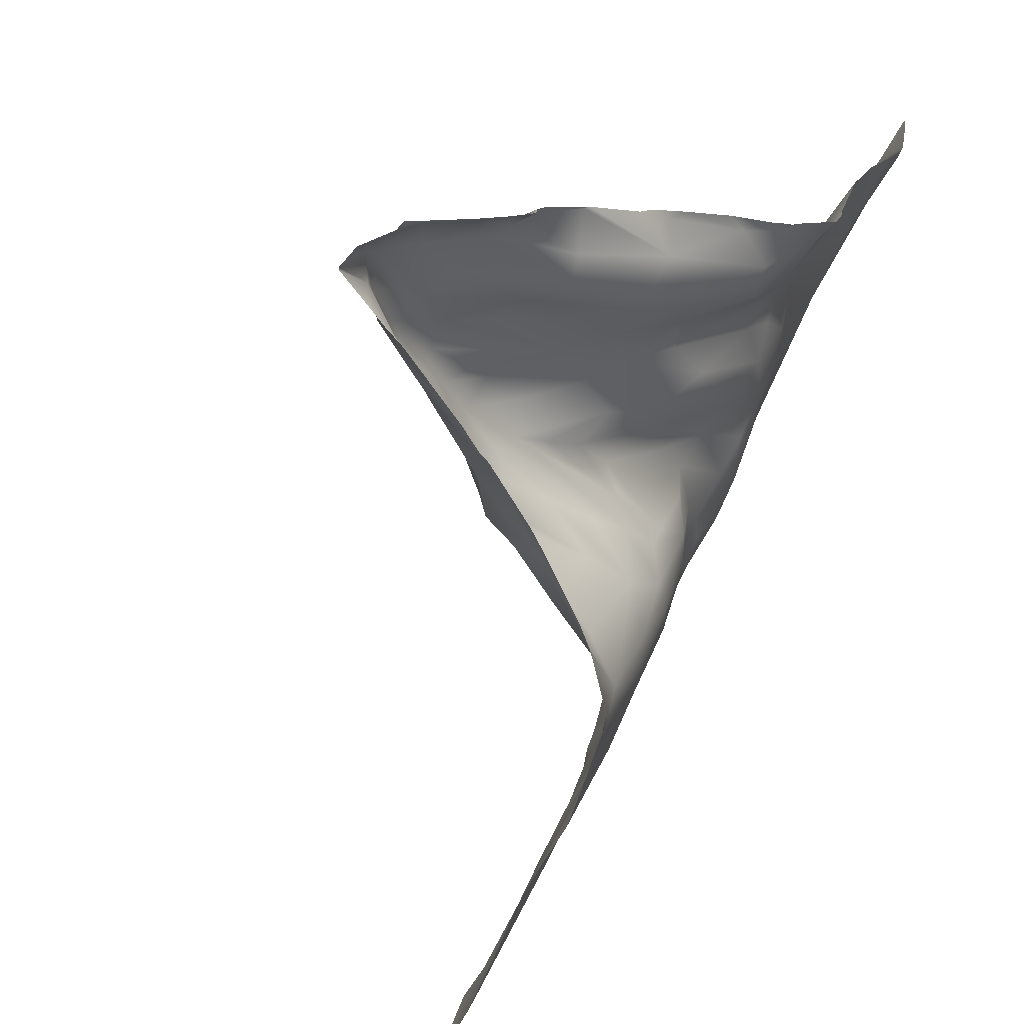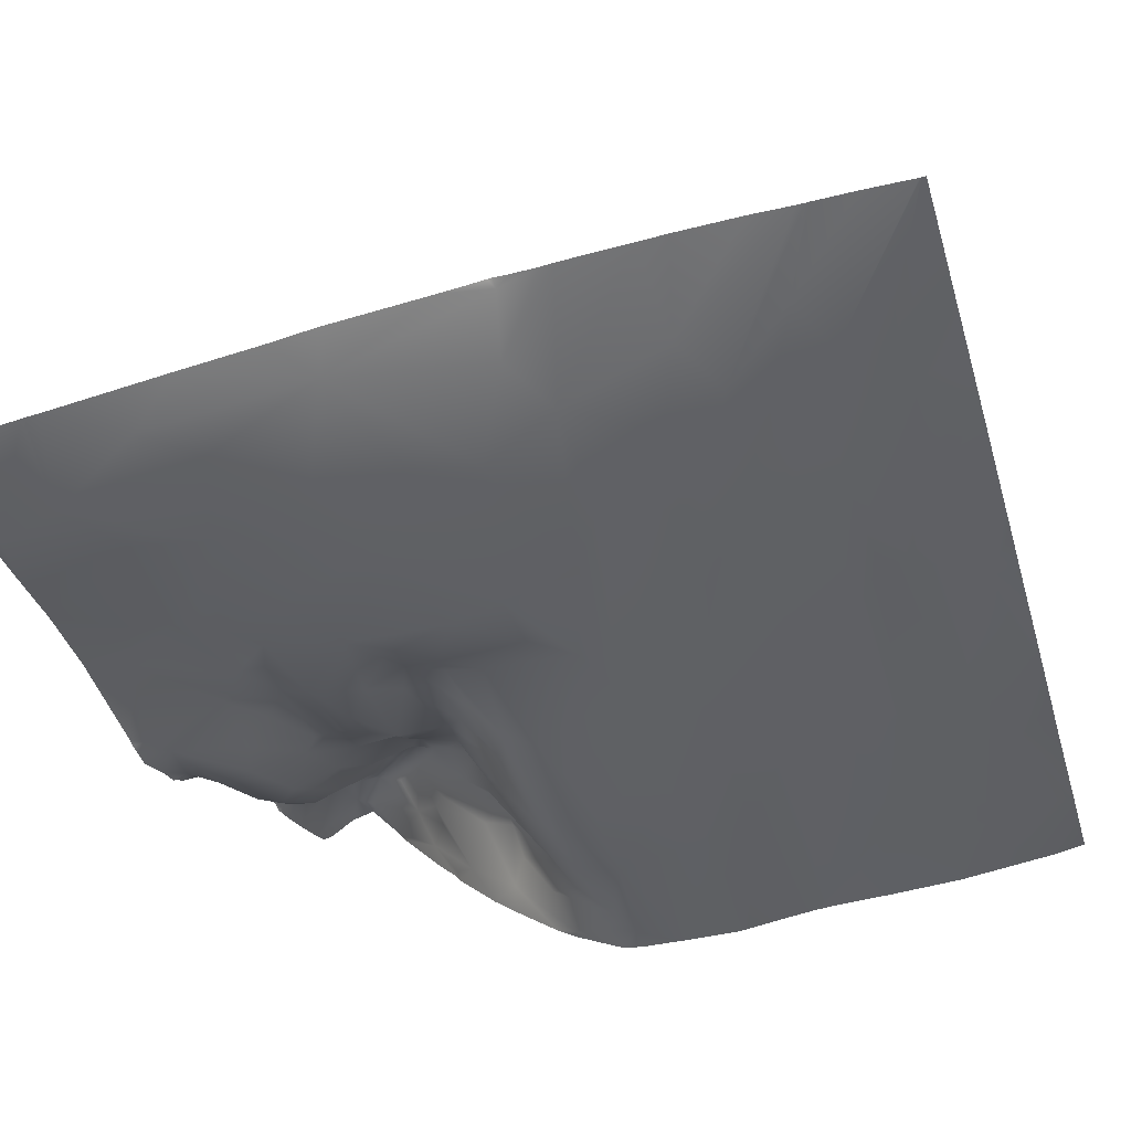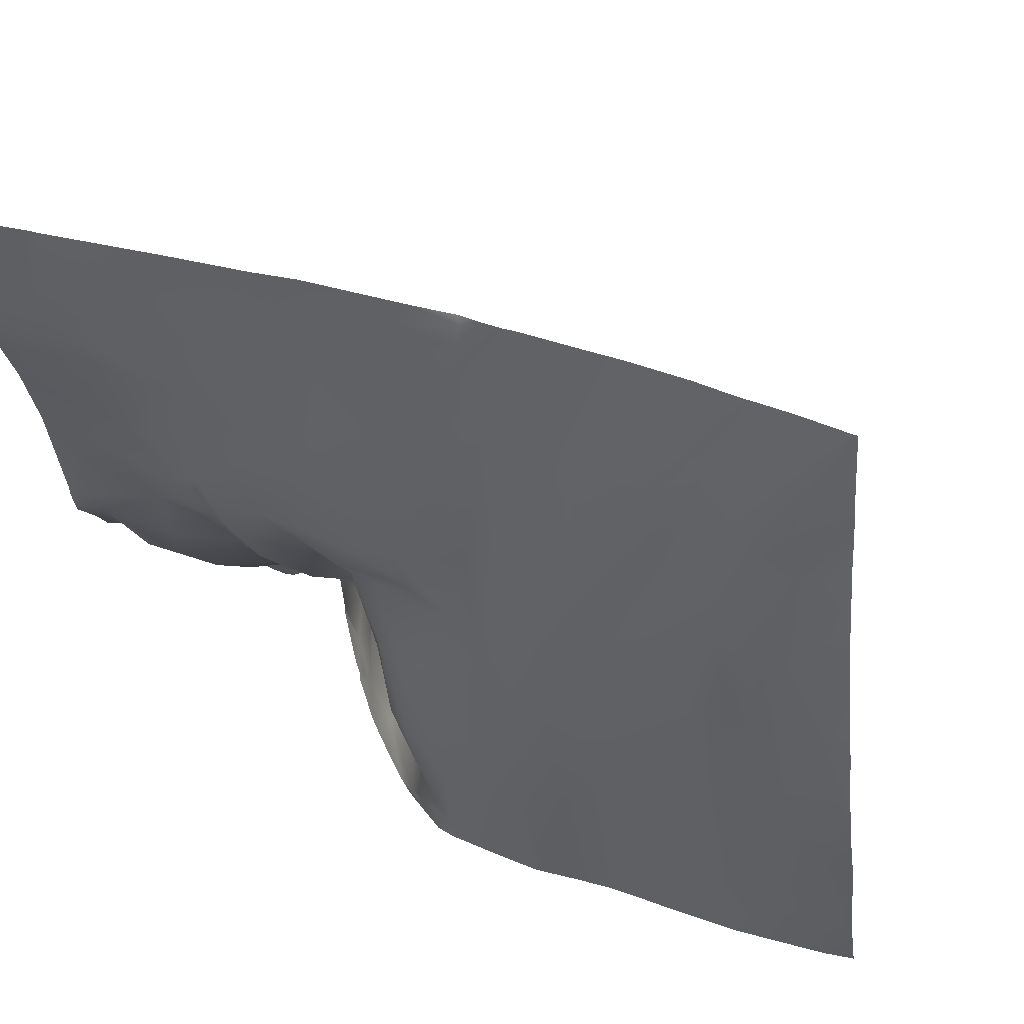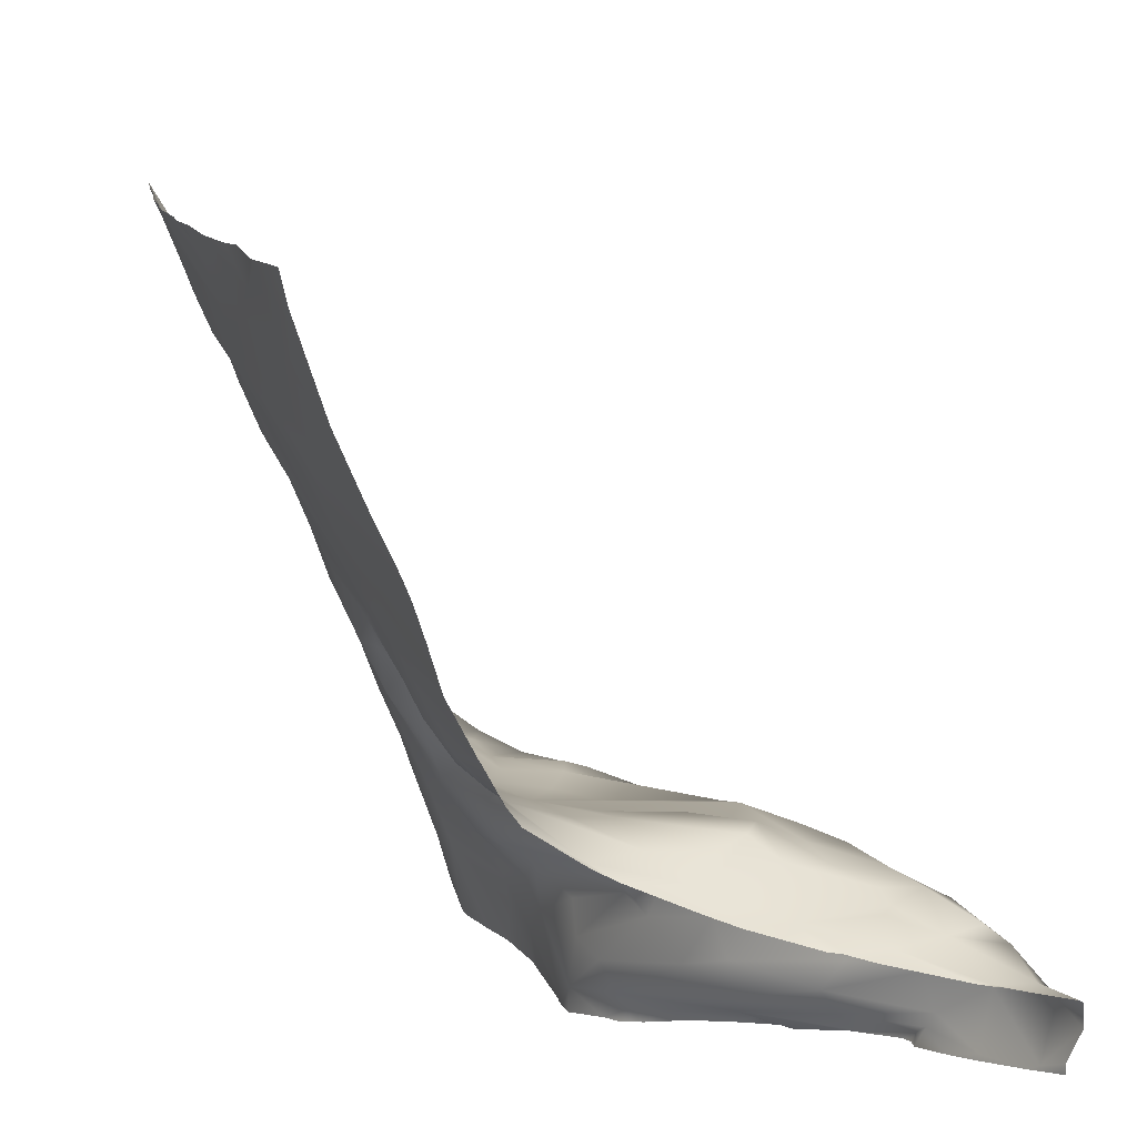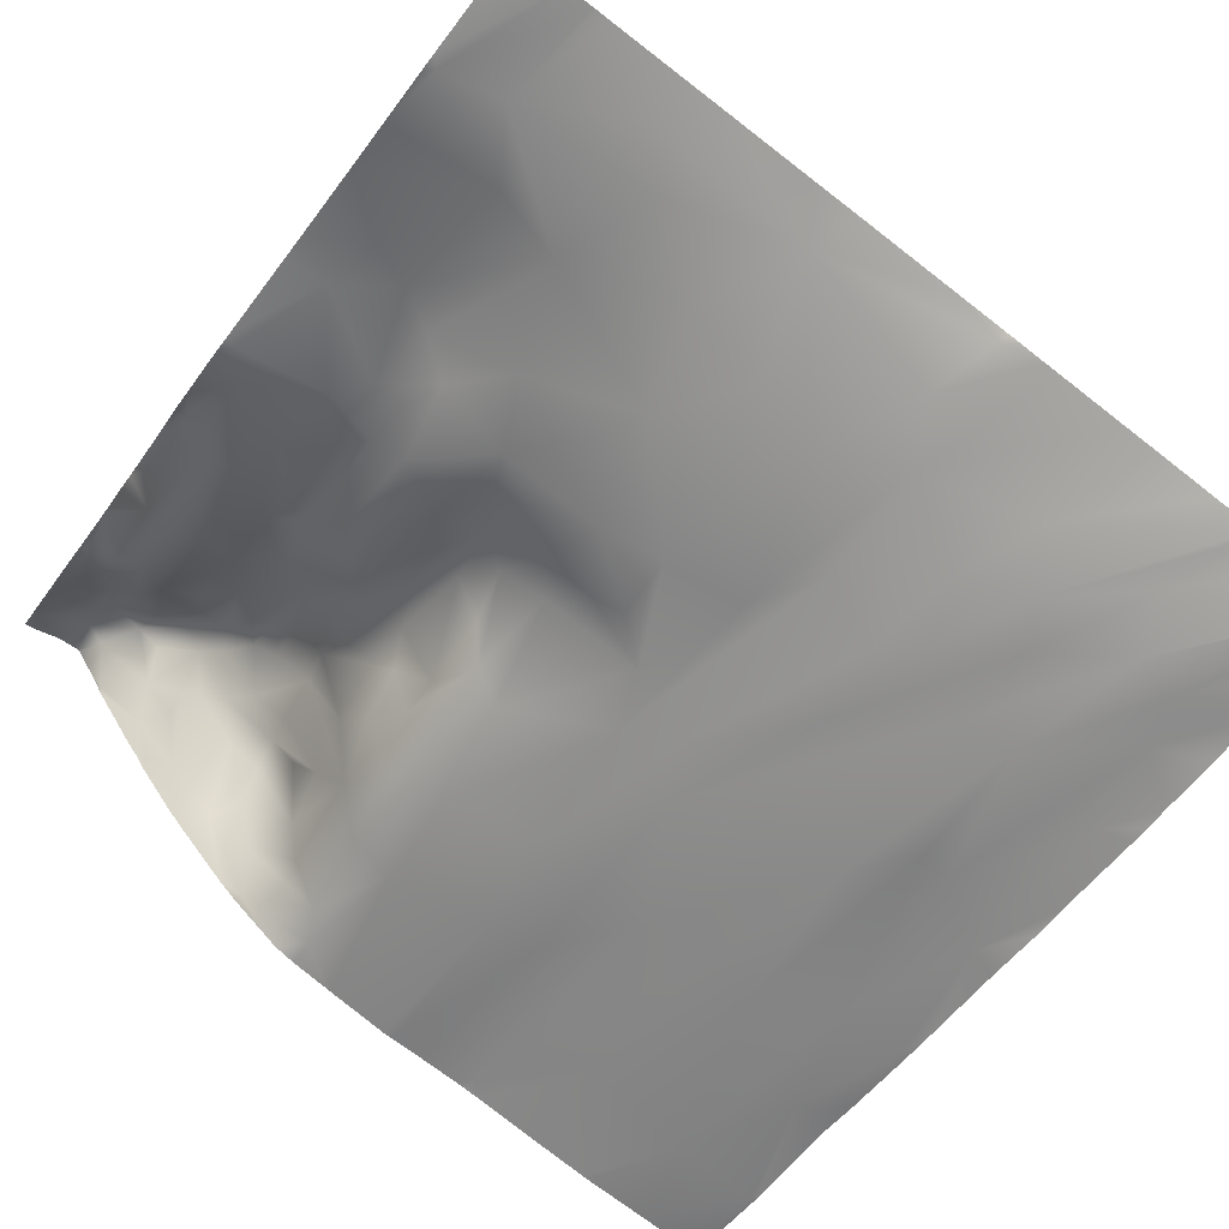
<metadata>
{"format":"obj","ext":"obj","renderer":"f3d","projection":"perspective","resolution":1024,"background":"white","views":[{"elev":-60.9,"azim":-113.5,"up":"+Z"},{"elev":-60.5,"azim":16.7,"up":"+Y"},{"elev":37.8,"azim":22.4,"up":"+Z"},{"elev":-72.3,"azim":110.4,"up":"+Z"},{"elev":-76.5,"azim":-37.7,"up":"+Y"}]}
</metadata>
<code>
o lod_0_051_Cube
v 373.9 -19.41 -1351
v 375.9 -18.13 -1356
v 369.4 -19.76 -1350
v 366.6 -19.87 -1344
v 366.8 -16.76 -1364
v 361.7 -17.66 -1356
v 361.5 -15.34 -1365
v 358.5 -18.64 -1352
v 352 -13.7 -1372
v 354.3 -16.44 -1362
v 351.7 -17.15 -1355
v 350.7 -15.08 -1365
v 355.1 -18.68 -1345
v 342.5 -17.79 -1349
v 340.9 -18.59 -1335
v 339.1 -18.49 -1343
v 322.2 -18.7 -1339
v 333.8 -17.35 -1353
v 303.7 -19.77 -1339
v 309 -18.61 -1344
v 293.3 -18.98 -1345
v 317.6 -17.68 -1350
v 305.3 -15.92 -1354
v 326.7 -17.28 -1351
v 320.5 -15.08 -1360
v 330.4 -13.6 -1370
v 338.9 -13.68 -1369
v 342.9 -15.43 -1362
v 342.9 -9.271 -1385
v 337.8 -8.417 -1387
v 346 -8.527 -1390
v 338.9 -4.96 -1403
v 335.4 -9.929 -1381
v 330.2 -4.532 -1402
v 330.9 -10.78 -1377
v 327.4 -6.096 -1393
v 324.1 -12.86 -1372
v 328 -9.06 -1378
v 324.7 -6.456 -1381
v 321.4 -9.328 -1378
v 312.8 -10.71 -1372
v 317.3 -10.14 -1375
v 320 -3.027 -1383
v 316.4 -4.49 -1380
v 314.9 -6.026 -1378
v 309.2 -12.5 -1365
v 311.6 -5.247 -1381
v 304.5 -9.667 -1370
v 300.5 -8.951 -1367
v 296.4 -9.736 -1365
v 306 -6.522 -1379
v 299.5 -5.715 -1375
v 302.9 -6.527 -1375
v 297.7 -16.36 -1352
v 302.6 -3.43 -1380
v 286.9 -19.19 -1347
v 292.2 -10.6 -1364
v 290.4 -8.545 -1369
v 296.6 -4.954 -1378
v 287 -6.338 -1380
v 288.8 -4.543 -1383
v 287.2 1.636 -1390
v 328.7 3.649 -1427
v 320.9 9.185 -1429
v 313.8 18.25 -1427
v 308 24.6 -1427
v 305.2 27.67 -1429
v 302.6 32.33 -1428
v 296.8 39.79 -1429
v 304.6 32.29 -1425
v 300.9 37.31 -1425
v 304.3 33.32 -1422
v 311.4 25.35 -1421
v 305.7 32.73 -1421
v 303.2 36.68 -1418
v 308.4 29.31 -1419
v 315.2 22.94 -1421
v 314.8 23.87 -1418
v 315.8 19.63 -1424
v 318.9 14.14 -1426
v 320.7 11.94 -1420
v 317.5 17.91 -1417
v 326.9 3.604 -1423
v 322.9 8.29 -1422
v 319.3 9.816 -1414
v 321.6 3.773 -1411
v 314.1 21.21 -1414
v 330.3 -0.8839 -1415
v 316.4 15.7 -1410
v 310.5 27.48 -1416
v 313.7 22.44 -1410
v 317.9 9.568 -1408
v 305.2 34.03 -1416
v 309.9 27.65 -1411
v 307.3 31.1 -1413
v 313 20.55 -1406
v 319.4 4.986 -1404
v 325.4 0.6901 -1414
v 323.1 -0.5109 -1406
v 325.8 -2.564 -1406
v 341.1 -2.594 -1412
v 323.9 -4.848 -1391
v 321.6 0.5181 -1400
v 321.3 -3.207 -1388
v 318.7 6.163 -1399
v 321.8 -0.7479 -1396
v 317.5 0.9661 -1386
v 318.9 6.201 -1397
v 314.2 0.3631 -1385
v 317 8.097 -1396
v 314.6 12.61 -1399
v 313.9 16.47 -1402
v 310.1 5.777 -1394
v 310 11.2 -1398
v 309 21.38 -1405
v 307.1 15.32 -1400
v 307.2 26.33 -1408
v 305.5 28.43 -1410
v 304.1 33.58 -1413
v 302.2 20.24 -1406
v 300.7 38.68 -1417
v 300.5 34.23 -1414
v 299.3 40.87 -1422
v 296.5 42.55 -1422
v 297.1 37.63 -1418
v 294.2 43.64 -1426
v 292.7 42.76 -1422
v 291.7 44.94 -1426
v 291.4 39.55 -1419
v 286.4 41.31 -1427
v 293.9 33.7 -1417
v 295.7 26.87 -1412
v 289.2 33.48 -1416
v 299.6 29.25 -1411
v 292.8 23.46 -1411
v 298.3 20.49 -1406
v 295.7 15.19 -1404
v 299.9 15.09 -1402
v 292 14.48 -1405
v 303.7 11.63 -1398
v 295.2 10.17 -1400
v 298.9 7.957 -1395
v 305.6 1.439 -1389
v 302.9 6.322 -1392
v 308.2 -1.613 -1386
v 301.1 6.285 -1392
v 299 -0.3139 -1384
v 295.9 -1.032 -1387
v 294.3 0.9161 -1391
v 290.5 1.559 -1392
v 287.4 5.798 -1393
v 289.5 13.77 -1403
v 289.8 23.98 -1411
v 286.8 15.03 -1400
v 287.8 32.09 -1416
v 286.1 25.14 -1409
v 286.8 30.91 -1414
v 286.5 36.2 -1422
v 377.9 -16.02 -1365
v 378.1 -10.8 -1383
v 371.1 -12.03 -1378
v 380.5 -7.16 -1396
v 373.3 -6.963 -1396
v 367.8 -12.4 -1378
v 377 -3.181 -1408
v 371.5 -0.3049 -1420
v 380.8 0.1931 -1420
v 365.3 -6.141 -1401
v 363.1 -10.73 -1385
v 355.8 -9.365 -1386
v 352.3 -5.066 -1402
v 359.9 -6.011 -1400
v 359.4 -0.2729 -1419
v 350.9 3.193 -1428
v 346.3 -2.391 -1411
v 381.2 -22.72 -1335
v 381.2 -22.76 -1334
v 381.1 -22.75 -1334
v 380.6 -22.72 -1334
v 375.1 -21.76 -1334
v 364.9 -20.33 -1334
v 357.7 -19.58 -1334
v 341.3 -18.51 -1334
v 340.9 -18.43 -1334
v 342.7 -18.74 -1334
v 354.6 -19.42 -1334
v 346.8 -18.92 -1334
v 340.3 -18.4 -1334
v 339.6 -18.48 -1334
v 335.3 -18.6 -1334
v 323.8 -18.64 -1334
v 318.9 -19.2 -1334
v 309.7 -19.73 -1334
v 381.2 -17.17 -1362
v 381.2 -17.66 -1360
v 381.2 -19.29 -1353
v 381.2 -20.1 -1348
v 381.2 -20.76 -1345
v 381.2 -21.56 -1341
v 370.7 -21.25 -1334
v 370.3 -21.24 -1334
v 369.5 -21.14 -1334
v 380.8 -22.74 -1334
v 380.9 -22.74 -1334
v 345.4 -18.97 -1334
v 381.2 -16.7 -1364
v 381.2 -12.99 -1378
v 381.2 -13.78 -1374
v 381.2 -10.85 -1384
v 381.2 -8.336 -1393
v 381.2 -7.109 -1397
v 381.2 -4.282 -1405
v 381.2 -2.514 -1409
v 381.2 0.2925 -1420
v 381.2 0.07927 -1419
v 349.7 3.568 -1430
v 345.6 3.351 -1430
v 341.6 3.041 -1430
v 340.6 2.967 -1430
v 334 3.691 -1430
v 333.8 3.707 -1430
v 381.2 3.82 -1430
v 380.8 3.78 -1430
v 377.7 3.322 -1430
v 374.5 3.167 -1430
v 366.9 2.779 -1430
v 366.2 2.803 -1430
v 358.9 3.083 -1430
v 352.8 3.488 -1430
v 351.2 3.545 -1430
v 333.4 3.794 -1430
v 328.9 4.374 -1430
v 326.5 5.027 -1430
v 321.3 8.817 -1430
v 320.3 9.631 -1430
v 318.3 11.49 -1430
v 312.7 17.53 -1430
v 296.2 -20.74 -1334
v 291.6 -21.1 -1334
v 285.9 -21.45 -1334
v 285.9 -21.42 -1336
v 294.9 -20.77 -1334
v 294.5 -20.8 -1334
v 285.9 -19.52 -1346
v 285.9 -16.01 -1354
v 285.9 -18.71 -1348
v 285.9 -13.3 -1359
v 285.9 -11.47 -1364
v 285.9 -9.284 -1370
v 285.9 -10.11 -1367
v 285.9 -6.825 -1379
v 285.9 -19.35 -1346
v 285.9 -5.661 -1383
v 285.9 -6.356 -1381
v 285.9 -1.605 -1387
v 285.9 0.3856 -1389
v 285.9 -6.723 -1380
v 285.9 1.55 -1390
v 285.9 2.936 -1391
v 285.9 7.974 -1394
v 285.9 13.42 -1399
v 285.9 17.47 -1402
v 285.9 18.86 -1404
v 285.9 24.4 -1408
v 285.9 29.32 -1413
v 285.9 25.9 -1409
v 285.9 25.09 -1409
v 285.9 30.17 -1414
v 285.9 30.33 -1415
v 285.9 33.18 -1419
v 310.2 20.3 -1430
v 305.3 26.75 -1430
v 304.8 27.88 -1430
v 302.8 30.58 -1430
v 292.7 46.79 -1430
v 292.4 46.97 -1430
v 297.6 38.47 -1430
v 297 39.47 -1430
v 296.4 40.65 -1430
v 294.9 43.05 -1430
v 285.9 35.86 -1422
v 285.9 40.14 -1427
v 289.9 46.22 -1430
v 287 43.61 -1430
v 285.9 42.74 -1429
v 285.9 43.24 -1430
f 1 203 204
f 3 1 5
f 1 2 5
f 3 6 4
f 3 5 7
f 3 7 6
f 4 6 8
f 6 7 9
f 6 10 8
f 6 9 10
f 8 10 11
f 10 9 12
f 10 12 11
f 8 11 13
f 11 12 14
f 13 11 14
f 13 186 182
f 15 16 17
f 17 190 15
f 17 16 18
f 14 18 16
f 17 193 192
f 17 20 19
f 19 20 21
f 21 238 19
f 17 22 20
f 20 23 21
f 20 22 23
f 17 24 22
f 18 24 17
f 22 24 25
f 23 22 25
f 18 26 24
f 24 26 25
f 18 27 26
f 14 27 18
f 28 27 14
f 12 28 14
f 12 29 28
f 12 9 29
f 28 30 27
f 29 30 28
f 9 31 29
f 9 7 31
f 29 32 30
f 31 32 29
f 27 30 33
f 27 33 26
f 30 32 34
f 26 33 35
f 30 34 36
f 33 30 36
f 26 35 37
f 26 37 25
f 35 33 38
f 37 35 38
f 38 33 39
f 33 36 39
f 37 38 40
f 38 39 40
f 25 37 41
f 37 40 42
f 37 42 41
f 40 39 43
f 40 44 42
f 43 44 40
f 41 42 45
f 42 44 45
f 25 41 46
f 25 46 23
f 41 45 47
f 45 44 47
f 46 41 48
f 23 46 49
f 46 48 49
f 23 49 50
f 41 51 48
f 41 47 51
f 48 52 49
f 49 52 50
f 48 51 53
f 53 52 48
f 23 50 54
f 23 54 21
f 53 55 52
f 53 51 55
f 21 54 56
f 54 50 57
f 245 56 54
f 54 247 245
f 50 58 57
f 50 52 58
f 57 250 248
f 56 246 252
f 52 59 58
f 52 55 59
f 56 252 244
f 58 249 250
f 58 251 249
f 59 60 58
f 60 254 257
f 60 59 61
f 61 254 60
f 61 255 253
f 62 258 256
f 63 232 233
f 64 234 235
f 64 235 236
f 233 64 63
f 236 65 64
f 65 271 66
f 67 272 273
f 273 68 67
f 66 67 68
f 68 277 69
f 70 66 68
f 70 68 71
f 71 68 69
f 66 70 72
f 72 70 71
f 73 66 72
f 73 65 66
f 74 73 72
f 74 72 75
f 72 71 75
f 76 73 74
f 76 74 75
f 77 65 73
f 78 73 76
f 78 77 73
f 79 65 77
f 80 65 79
f 80 64 65
f 81 79 77
f 81 80 79
f 82 77 78
f 81 77 82
f 83 64 80
f 83 63 64
f 81 84 80
f 84 83 80
f 85 81 82
f 85 82 78
f 86 84 81
f 86 81 85
f 83 84 86
f 85 78 87
f 88 63 83
f 221 63 88
f 89 85 87
f 86 85 89
f 87 78 90
f 90 78 76
f 89 87 91
f 91 87 90
f 92 89 91
f 92 86 89
f 90 76 93
f 93 76 75
f 91 90 94
f 95 90 93
f 94 90 95
f 96 92 91
f 96 91 94
f 97 86 92
f 97 92 96
f 98 83 86
f 88 83 98
f 98 86 99
f 99 86 97
f 100 88 98
f 100 98 99
f 34 88 100
f 32 88 34
f 34 100 36
f 32 101 88
f 220 88 101
f 31 101 32
f 101 219 220
f 36 100 102
f 100 99 102
f 36 102 39
f 39 102 43
f 102 99 103
f 103 99 97
f 43 102 104
f 105 103 97
f 97 96 105
f 102 103 106
f 104 102 106
f 106 103 105
f 43 104 107
f 104 106 107
f 43 107 44
f 106 105 108
f 44 107 109
f 106 108 110
f 107 106 110
f 108 105 110
f 107 110 109
f 44 109 47
f 105 111 110
f 109 110 111
f 111 105 112
f 105 96 112
f 109 111 113
f 109 113 47
f 111 112 114
f 112 96 114
f 113 111 114
f 114 96 115
f 96 94 115
f 114 115 116
f 113 114 116
f 115 94 117
f 116 115 117
f 94 95 117
f 117 95 118
f 117 118 116
f 95 119 118
f 95 93 119
f 116 118 120
f 118 119 120
f 119 93 121
f 93 75 121
f 120 119 122
f 119 121 122
f 75 123 121
f 75 71 123
f 121 123 124
f 123 71 124
f 122 121 125
f 121 124 125
f 124 71 126
f 71 69 126
f 125 124 127
f 280 126 69
f 124 126 128
f 126 276 128
f 124 128 127
f 69 279 280
f 69 278 279
f 128 276 283
f 127 128 129
f 129 128 130
f 283 130 128
f 131 127 129
f 125 127 131
f 125 131 132
f 122 125 132
f 131 129 133
f 134 122 132
f 120 122 134
f 132 131 135
f 135 131 133
f 136 134 132
f 120 134 136
f 136 132 137
f 132 135 137
f 138 120 136
f 138 136 137
f 116 120 138
f 137 135 139
f 140 116 138
f 113 116 140
f 138 137 141
f 141 137 139
f 140 138 142
f 142 138 141
f 143 113 140
f 144 140 142
f 143 140 144
f 145 113 143
f 47 113 145
f 47 145 51
f 145 143 51
f 51 143 55
f 143 144 55
f 144 146 55
f 146 144 142
f 55 146 147
f 55 147 59
f 147 146 148
f 147 148 59
f 148 146 142
f 59 148 61
f 148 142 149
f 148 149 61
f 149 142 141
f 61 149 150
f 149 141 150
f 61 150 62
f 141 139 150
f 150 151 62
f 62 259 258
f 150 139 152
f 150 152 151
f 139 153 152
f 139 135 153
f 135 133 153
f 152 154 151
f 153 133 155
f 151 261 260
f 151 260 259
f 152 262 154
f 154 262 261
f 152 153 156
f 152 264 263
f 156 266 267
f 153 157 156
f 157 266 156
f 153 155 157
f 157 269 268
f 133 158 155
f 133 129 158
f 158 129 130
f 158 270 155
f 158 282 281
f 155 270 269
f 130 285 282
f 159 160 161
f 159 161 2
f 2 161 5
f 162 210 211
f 160 163 161
f 162 163 160
f 161 164 5
f 161 163 164
f 162 165 163
f 163 165 166
f 165 167 166
f 164 163 168
f 163 166 168
f 164 169 5
f 164 168 169
f 5 169 170
f 5 170 7
f 7 170 31
f 170 169 171
f 170 171 31
f 169 168 172
f 169 172 171
f 168 173 172
f 168 166 173
f 172 174 171
f 172 173 174
f 31 171 175
f 171 174 175
f 31 175 101
f 218 101 175
f 175 217 218
f 174 217 175
f 174 229 230
f 173 229 174
f 166 227 173
f 167 225 166
f 167 223 224
f 244 239 56
f 181 202 13
f 277 278 69
f 208 159 206
f 205 15 185
f 195 194 159
f 248 247 57
f 194 206 159
f 214 223 167
f 225 226 166
f 197 196 2
f 267 264 156
f 284 285 130
f 241 240 239
f 200 180 4
f 231 232 63
f 268 265 157
f 179 3 4
f 197 1 198
f 190 189 15
f 271 272 66
f 202 8 13
f 256 255 62
f 183 185 15
f 195 2 196
f 230 216 174
f 178 177 176
f 187 16 205
f 187 186 14
f 199 198 1
f 215 214 167
f 215 165 213
f 212 162 211
f 238 193 19
f 257 251 60
f 207 209 160
f 201 4 8
f 192 191 17
f 182 181 13
f 212 213 165
f 180 179 4
f 188 184 15
f 199 1 204
f 189 188 15
f 184 183 15
f 210 160 209
f 208 207 160
f 227 228 173
f 243 21 56
f 1 3 203
f 13 14 186
f 17 191 190
f 17 19 193
f 21 242 238
f 245 246 56
f 54 57 247
f 57 58 250
f 58 60 251
f 61 253 254
f 61 62 255
f 233 234 64
f 236 237 65
f 65 237 271
f 67 66 272
f 273 274 68
f 68 274 277
f 221 231 63
f 220 221 88
f 280 275 126
f 126 275 276
f 283 284 130
f 62 151 259
f 151 154 261
f 152 263 262
f 152 156 264
f 157 265 266
f 157 155 269
f 158 281 270
f 158 130 282
f 218 219 101
f 174 216 217
f 173 228 229
f 166 226 227
f 167 224 225
f 241 239 244
f 239 243 56
f 208 160 159
f 205 16 15
f 214 222 223
f 284 286 285
f 179 203 3
f 197 2 1
f 202 201 8
f 195 159 2
f 187 14 16
f 215 167 165
f 212 165 162
f 201 200 4
f 178 176 204
f 176 199 204
f 210 162 160
f 243 242 21

</code>
